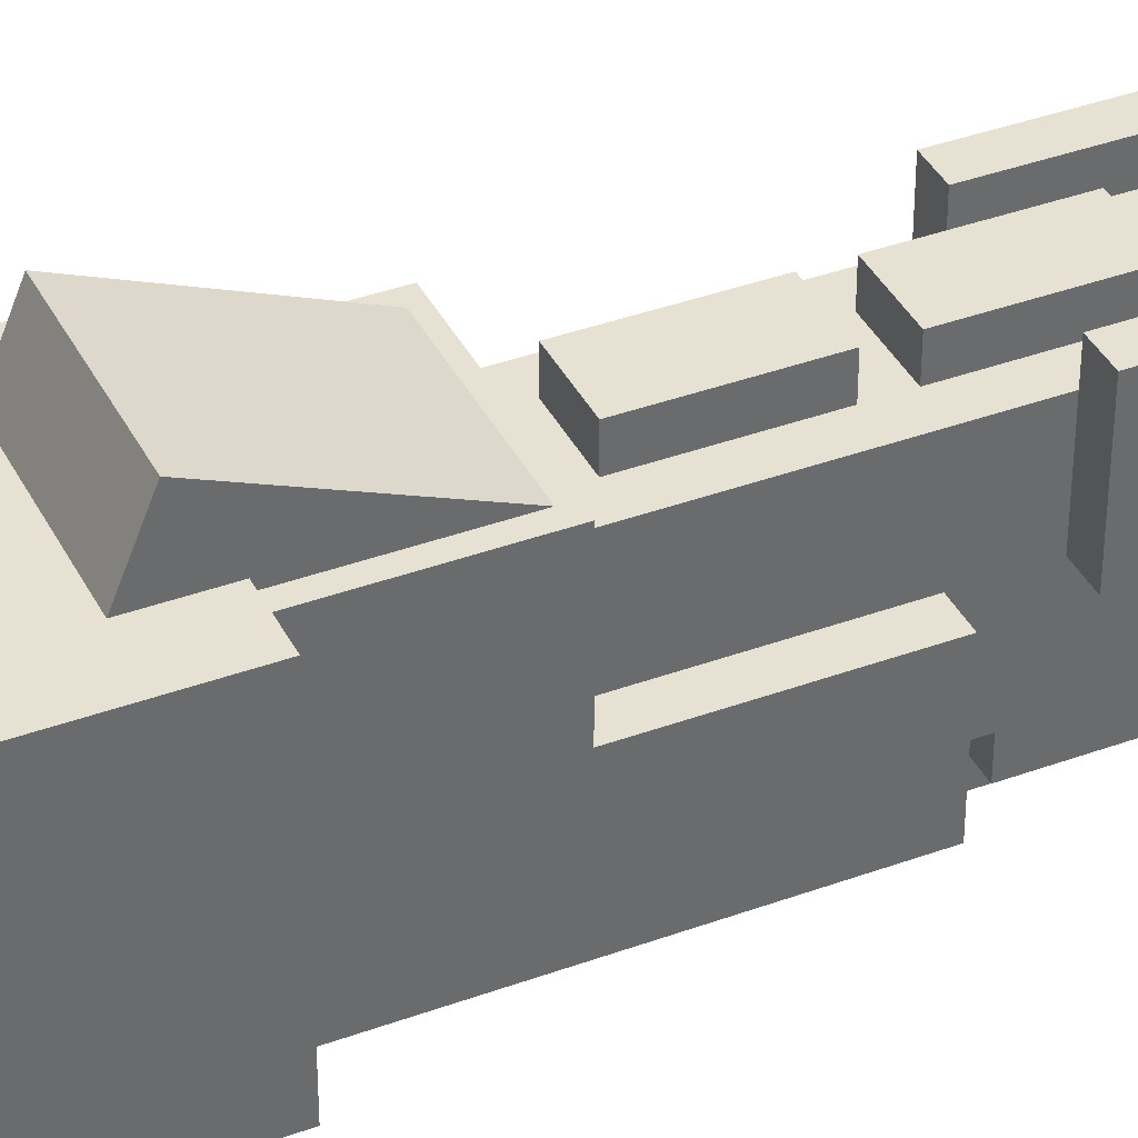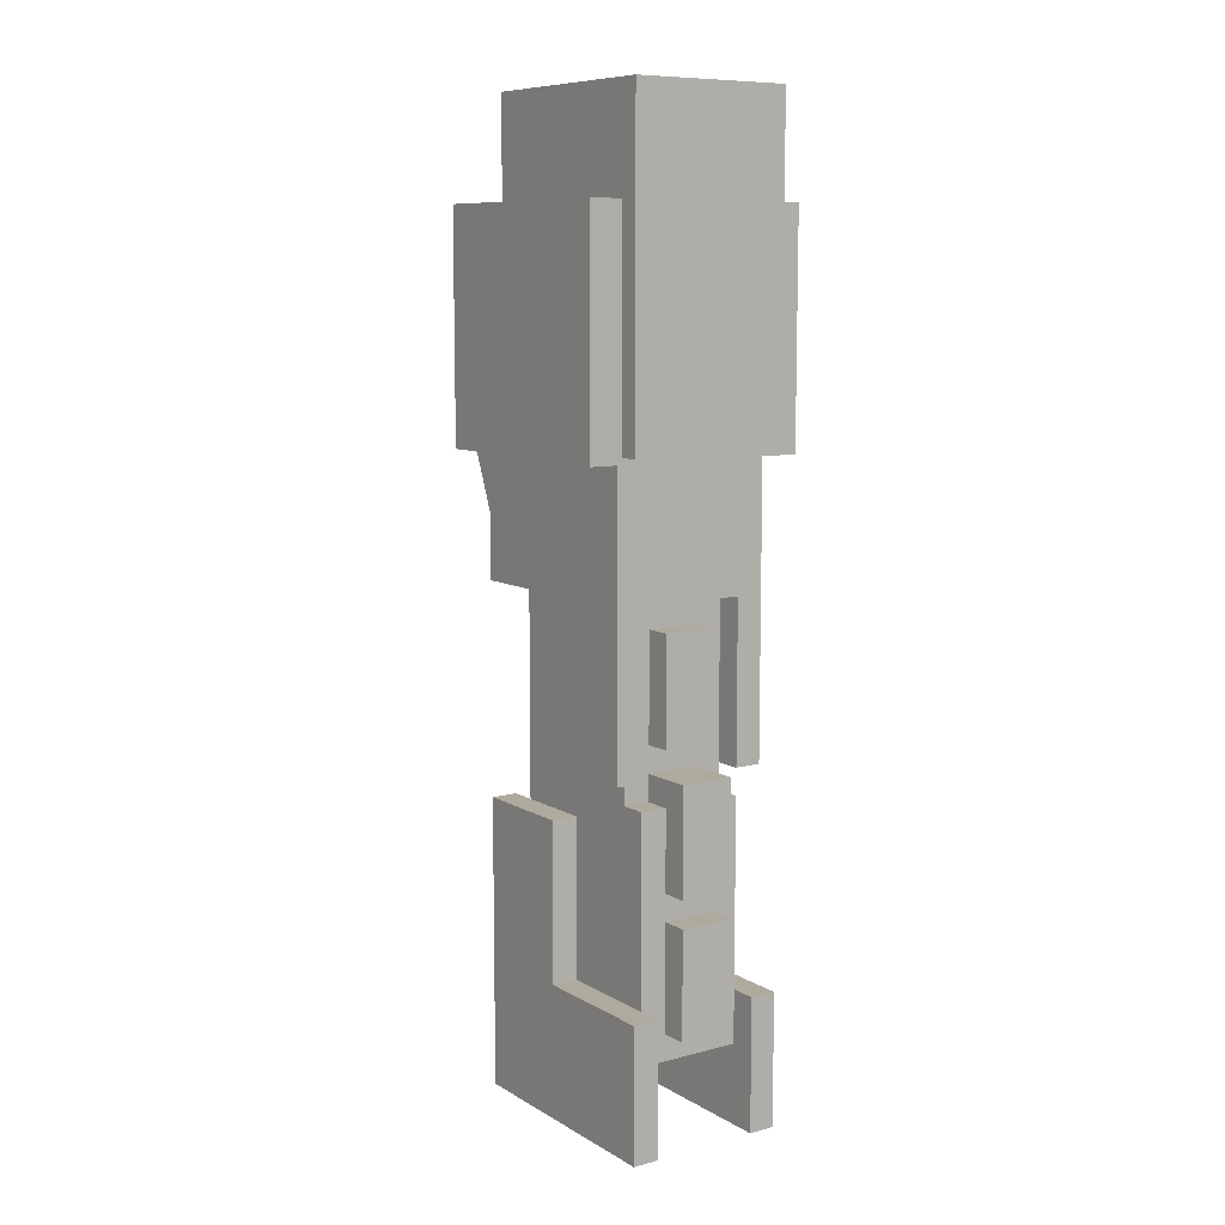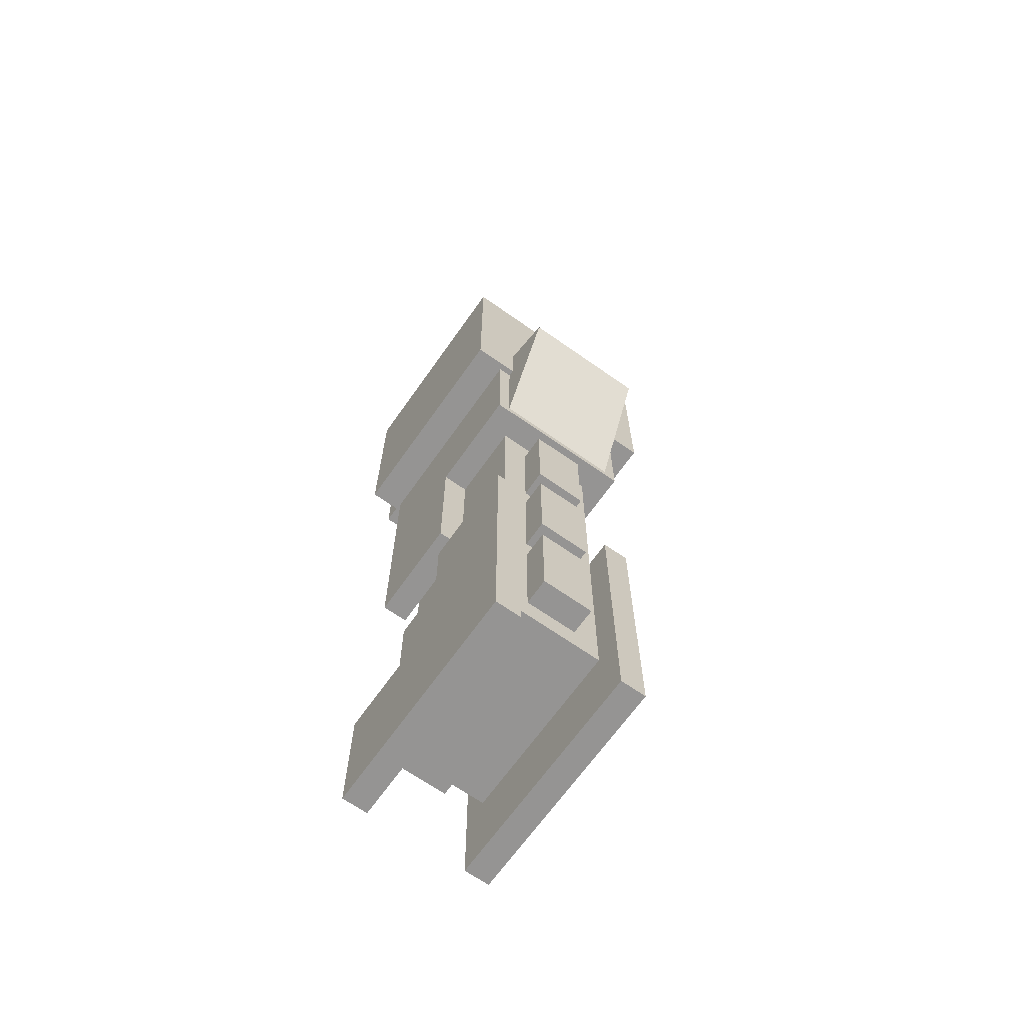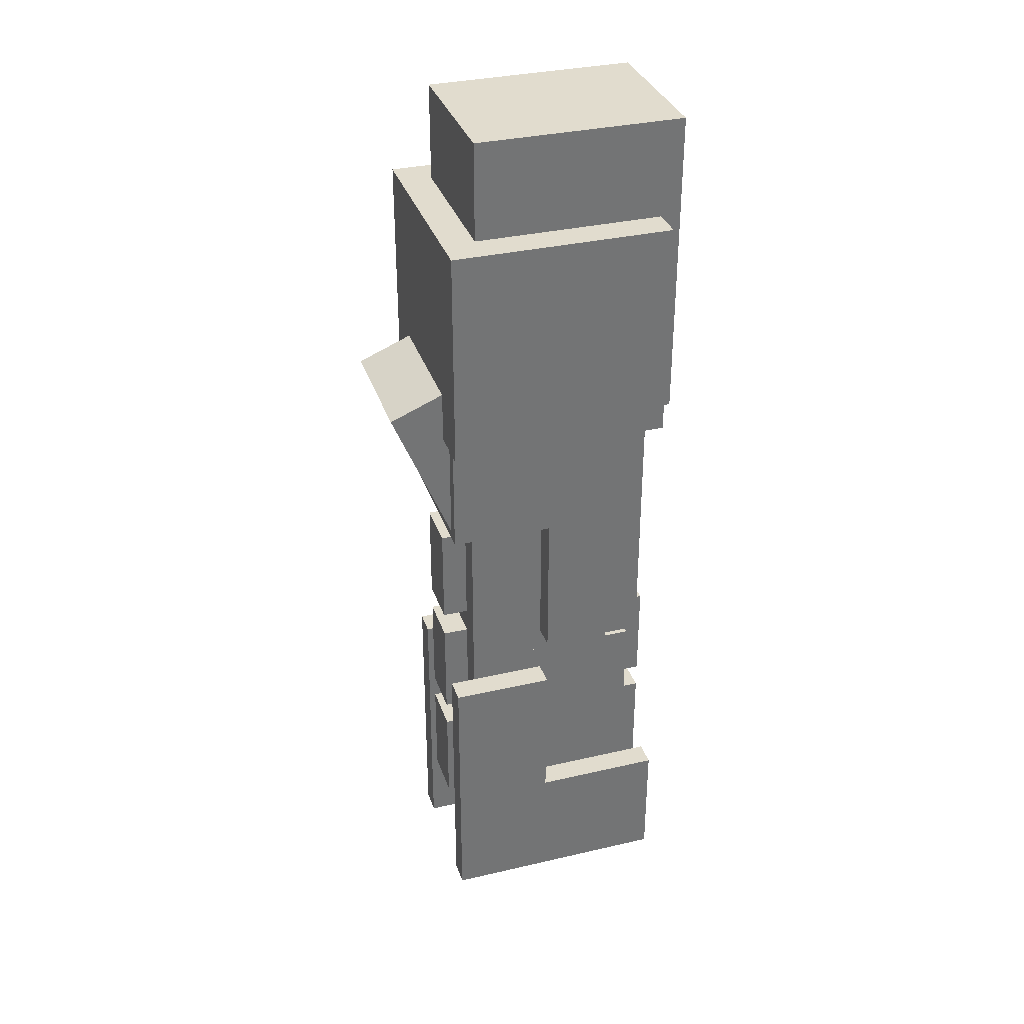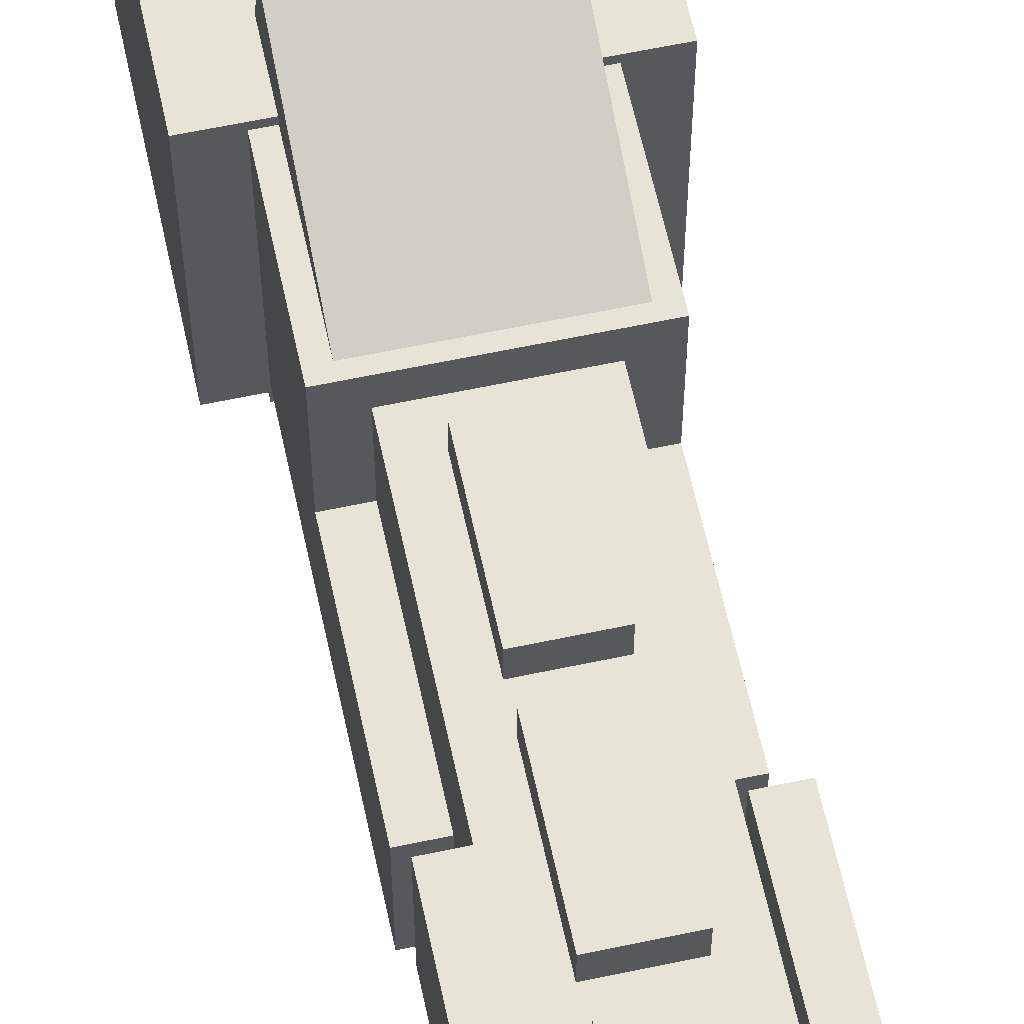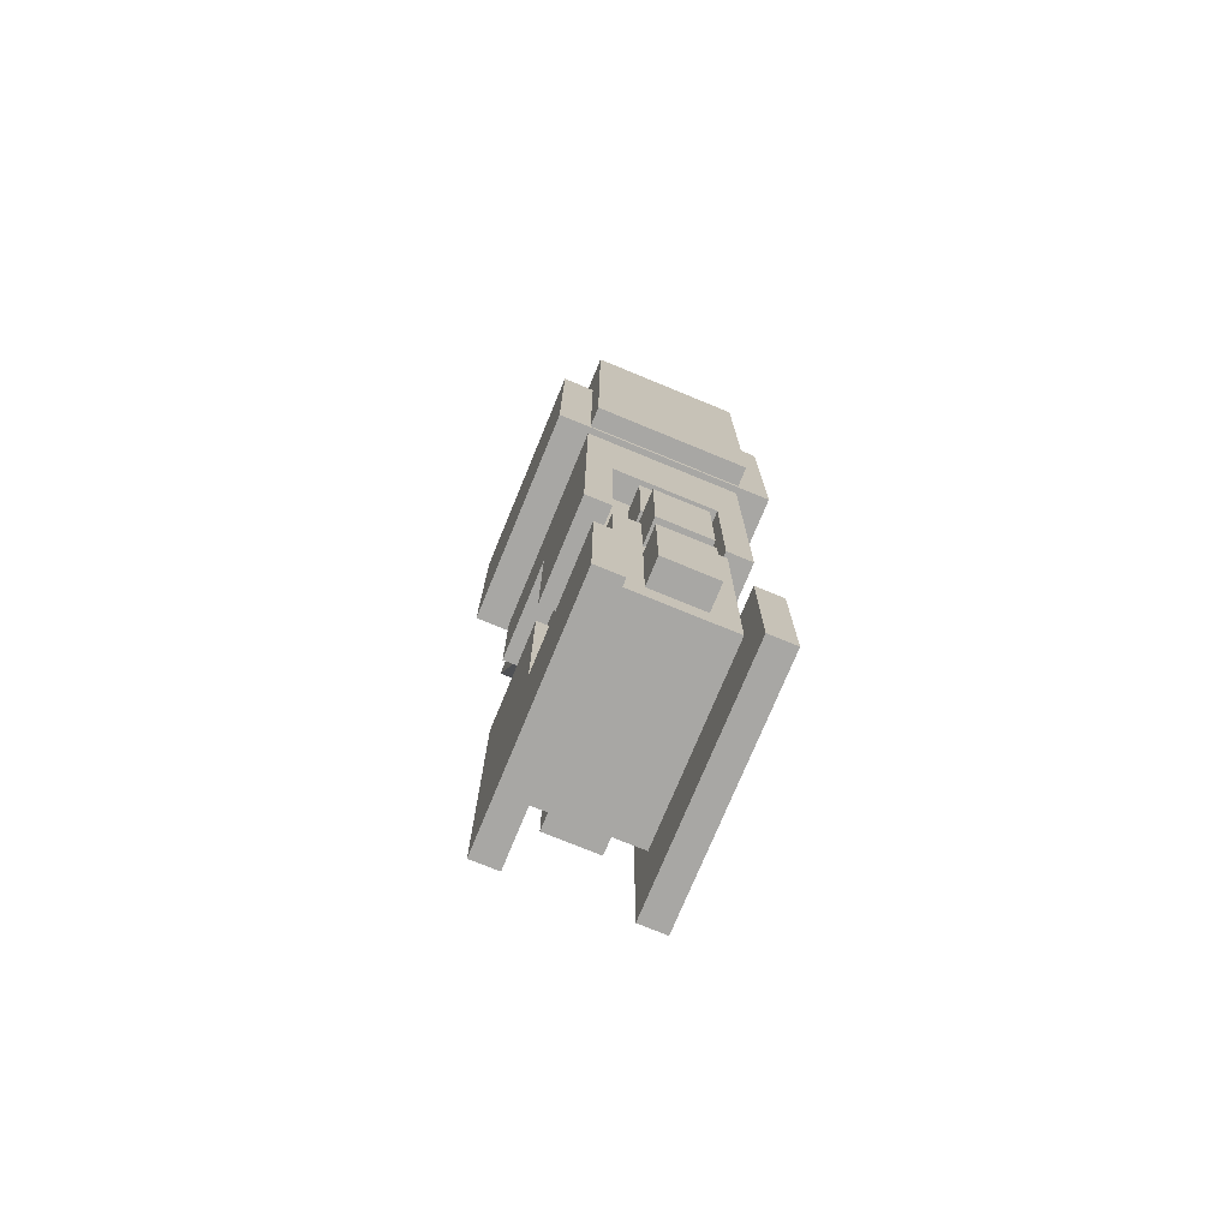
<metadata>
{"format":"obj","ext":"obj","renderer":"f3d","projection":"perspective","resolution":1024,"background":"white","views":[{"elev":38.7,"azim":65.3,"up":"+Y"},{"elev":9.3,"azim":-34.5,"up":"+Z"},{"elev":-67.2,"azim":144.8,"up":"+Z"},{"elev":34.1,"azim":-107.4,"up":"+Z"},{"elev":61.6,"azim":167.8,"up":"+Y"},{"elev":-74.6,"azim":-22.4,"up":"+Z"}]}
</metadata>
<code>
o Voxels
v 0.03125 0.4082 -0.323
v 0.03125 0.4082 -0.448
v 0.03125 0.3457 -0.323
v 0.03125 0.3457 -0.448
v -0.03125 0.4082 -0.448
v -0.03125 0.4082 -0.323
v -0.03125 0.3457 -0.448
v -0.03125 0.3457 -0.323
f 4 7 5 2
f 3 4 2 1
f 8 3 1 6
f 7 8 6 5
f 6 1 2 5
f 7 4 3 8
o Voxels
v 0.03125 0.627 -0.323
v 0.03125 0.627 -0.448
v 0.03125 0.5645 -0.323
v 0.03125 0.5645 -0.448
v -0.03125 0.627 -0.448
v -0.03125 0.627 -0.323
v -0.03125 0.5645 -0.448
v -0.03125 0.5645 -0.323
f 12 15 13 10
f 11 12 10 9
f 16 11 9 14
f 15 16 14 13
f 14 9 10 13
f 15 12 11 16
o Voxels
v 0.0625 0.5957 -0.198
v 0.0625 0.5957 -0.4793
v 0.0625 0.377 -0.198
v 0.0625 0.377 -0.4793
v -0.0625 0.5957 -0.4793
v -0.0625 0.5957 -0.198
v -0.0625 0.377 -0.4793
v -0.0625 0.377 -0.198
f 20 23 21 18
f 19 20 18 17
f 24 19 17 22
f 23 24 22 21
f 22 17 18 21
f 23 20 19 24
o Voxels
v 0.03125 0.4082 -0.1668
v 0.03125 0.4082 -0.2918
v 0.03125 0.3457 -0.1668
v 0.03125 0.3457 -0.2918
v -0.03125 0.4082 -0.2918
v -0.03125 0.4082 -0.1668
v -0.03125 0.3457 -0.2918
v -0.03125 0.3457 -0.1668
f 28 31 29 26
f 27 28 26 25
f 32 27 25 30
f 31 32 30 29
f 30 25 26 29
f 31 28 27 32
o Voxels
v 0.03125 0.627 -0.1668
v 0.03125 0.627 -0.2918
v 0.03125 0.5645 -0.1668
v 0.03125 0.5645 -0.2918
v -0.03125 0.627 -0.2918
v -0.03125 0.627 -0.1668
v -0.03125 0.5645 -0.2918
v -0.03125 0.5645 -0.1668
f 36 39 37 34
f 35 36 34 33
f 40 35 33 38
f 39 40 38 37
f 38 33 34 37
f 39 36 35 40
o Voxels
v 0.03125 0.4395 -0.01053
v 0.03125 0.4395 -0.1355
v 0.03125 0.377 -0.01053
v 0.03125 0.377 -0.1355
v -0.03125 0.4395 -0.1355
v -0.03125 0.4395 -0.01053
v -0.03125 0.377 -0.1355
v -0.03125 0.377 -0.01053
f 44 47 45 42
f 43 44 42 41
f 48 43 41 46
f 47 48 46 45
f 46 41 42 45
f 47 44 43 48
o Voxels
v 0.03125 0.627 -0.01053
v 0.03125 0.627 -0.1355
v 0.03125 0.5645 -0.01053
v 0.03125 0.5645 -0.1355
v -0.03125 0.627 -0.1355
v -0.03125 0.627 -0.01053
v -0.03125 0.5645 -0.1355
v -0.03125 0.5645 -0.01053
f 52 55 53 50
f 51 52 50 49
f 56 51 49 54
f 55 56 54 53
f 54 49 50 53
f 55 52 51 56
o Voxels
v 0.0625 0.5957 0.02072
v 0.0625 0.5957 -0.198
v 0.0625 0.4082 0.02072
v 0.0625 0.4082 -0.198
v -0.0625 0.5957 -0.198
v -0.0625 0.5957 0.02072
v -0.0625 0.4082 -0.198
v -0.0625 0.4082 0.02072
f 60 63 61 58
f 59 60 58 57
f 64 59 57 62
f 63 64 62 61
f 62 57 58 61
f 63 60 59 64
o Voxels
v -0.0625 0.502 0.02072
v -0.0625 0.502 -0.1668
v -0.0625 0.377 0.02072
v -0.0625 0.377 -0.1668
v -0.09375 0.502 -0.1668
v -0.09375 0.502 0.02072
v -0.09375 0.377 -0.1668
v -0.09375 0.377 0.02072
f 68 71 69 66
f 67 68 66 65
f 72 67 65 70
f 71 72 70 69
f 70 65 66 69
f 71 68 67 72
o Voxels
v 0.09375 0.502 0.02072
v 0.09375 0.502 -0.1668
v 0.09375 0.377 0.02072
v 0.09375 0.377 -0.1668
v 0.0625 0.502 -0.1668
v 0.0625 0.502 0.02072
v 0.0625 0.377 -0.1668
v 0.0625 0.377 0.02072
f 76 79 77 74
f 75 76 74 73
f 80 75 73 78
f 79 80 78 77
f 78 73 74 77
f 79 76 75 80
o Voxels
v 0.09375 0.627 0.177
v 0.09375 0.627 0.02072
v 0.09375 0.377 0.177
v 0.09375 0.377 0.02072
v -0.09375 0.627 0.02072
v -0.09375 0.627 0.177
v -0.09375 0.377 0.02072
v -0.09375 0.377 0.177
f 84 87 85 82
f 83 84 82 81
f 88 83 81 86
f 87 88 86 85
f 86 81 82 85
f 87 84 83 88
o Voxels
v 0.09375 0.5957 0.552
v 0.09375 0.5957 0.177
v 0.09375 0.3457 0.552
v 0.09375 0.3457 0.177
v -0.09375 0.5957 0.177
v -0.09375 0.5957 0.552
v -0.09375 0.3457 0.177
v -0.09375 0.3457 0.552
f 92 95 93 90
f 91 92 90 89
f 96 91 89 94
f 95 96 94 93
f 94 89 90 93
f 95 92 91 96
o Voxels
v 0.07812 0.6987 0.2053
v 0.07812 0.627 0.03207
v 0.07812 0.5832 0.2531
v 0.07812 0.5115 0.0799
v -0.07812 0.627 0.03207
v -0.07812 0.6987 0.2053
v -0.07812 0.5115 0.0799
v -0.07812 0.5832 0.2531
f 100 103 101 98
f 99 100 98 97
f 104 99 97 102
f 103 104 102 101
f 102 97 98 101
f 103 100 99 104
o Voxels
v 0.09375 0.627 -0.2293
v 0.09375 0.627 -0.4168
v 0.09375 0.502 -0.2293
v 0.09375 0.502 -0.4168
v 0.0625 0.627 -0.4168
v 0.0625 0.627 -0.2293
v 0.0625 0.502 -0.4168
v 0.0625 0.502 -0.2293
f 108 111 109 106
f 107 108 106 105
f 112 107 105 110
f 111 112 110 109
f 110 105 106 109
f 111 108 107 112
o Voxels
v 0.09375 0.627 -0.4168
v 0.09375 0.627 -0.573
v 0.09375 0.3457 -0.4168
v 0.09375 0.3457 -0.573
v 0.0625 0.627 -0.573
v 0.0625 0.627 -0.4168
v 0.0625 0.3457 -0.573
v 0.0625 0.3457 -0.4168
f 116 119 117 114
f 115 116 114 113
f 120 115 113 118
f 119 120 118 117
f 118 113 114 117
f 119 116 115 120
o Voxels
v -0.0625 0.627 -0.2293
v -0.0625 0.627 -0.4168
v -0.0625 0.502 -0.2293
v -0.0625 0.502 -0.4168
v -0.09375 0.627 -0.4168
v -0.09375 0.627 -0.2293
v -0.09375 0.502 -0.4168
v -0.09375 0.502 -0.2293
f 124 127 125 122
f 123 124 122 121
f 128 123 121 126
f 127 128 126 125
f 126 121 122 125
f 127 124 123 128
o Voxels
v -0.0625 0.627 -0.4168
v -0.0625 0.627 -0.573
v -0.0625 0.3457 -0.4168
v -0.0625 0.3457 -0.573
v -0.09375 0.627 -0.573
v -0.09375 0.627 -0.4168
v -0.09375 0.3457 -0.573
v -0.09375 0.3457 -0.4168
f 132 135 133 130
f 131 132 130 129
f 136 131 129 134
f 135 136 134 133
f 134 129 130 133
f 135 132 131 136
o Voxels
v 0.1325 0.6345 0.4345
v 0.1325 0.6345 0.1695
v 0.1325 0.3695 0.4345
v 0.1325 0.3695 0.1695
v -0.1325 0.6345 0.1695
v -0.1325 0.6345 0.4345
v -0.1325 0.3695 0.1695
v -0.1325 0.3695 0.4345
f 140 143 141 138
f 139 140 138 137
f 144 139 137 142
f 143 144 142 141
f 142 137 138 141
f 143 140 139 144
o Voxels
v 0.125 0.627 0.427
v 0.125 0.627 0.177
v 0.125 0.377 0.427
v 0.125 0.377 0.177
v -0.125 0.627 0.177
v -0.125 0.627 0.427
v -0.125 0.377 0.177
v -0.125 0.377 0.427
f 148 151 149 146
f 147 148 146 145
f 152 147 145 150
f 151 152 150 149
f 150 145 146 149
f 151 148 147 152

</code>
